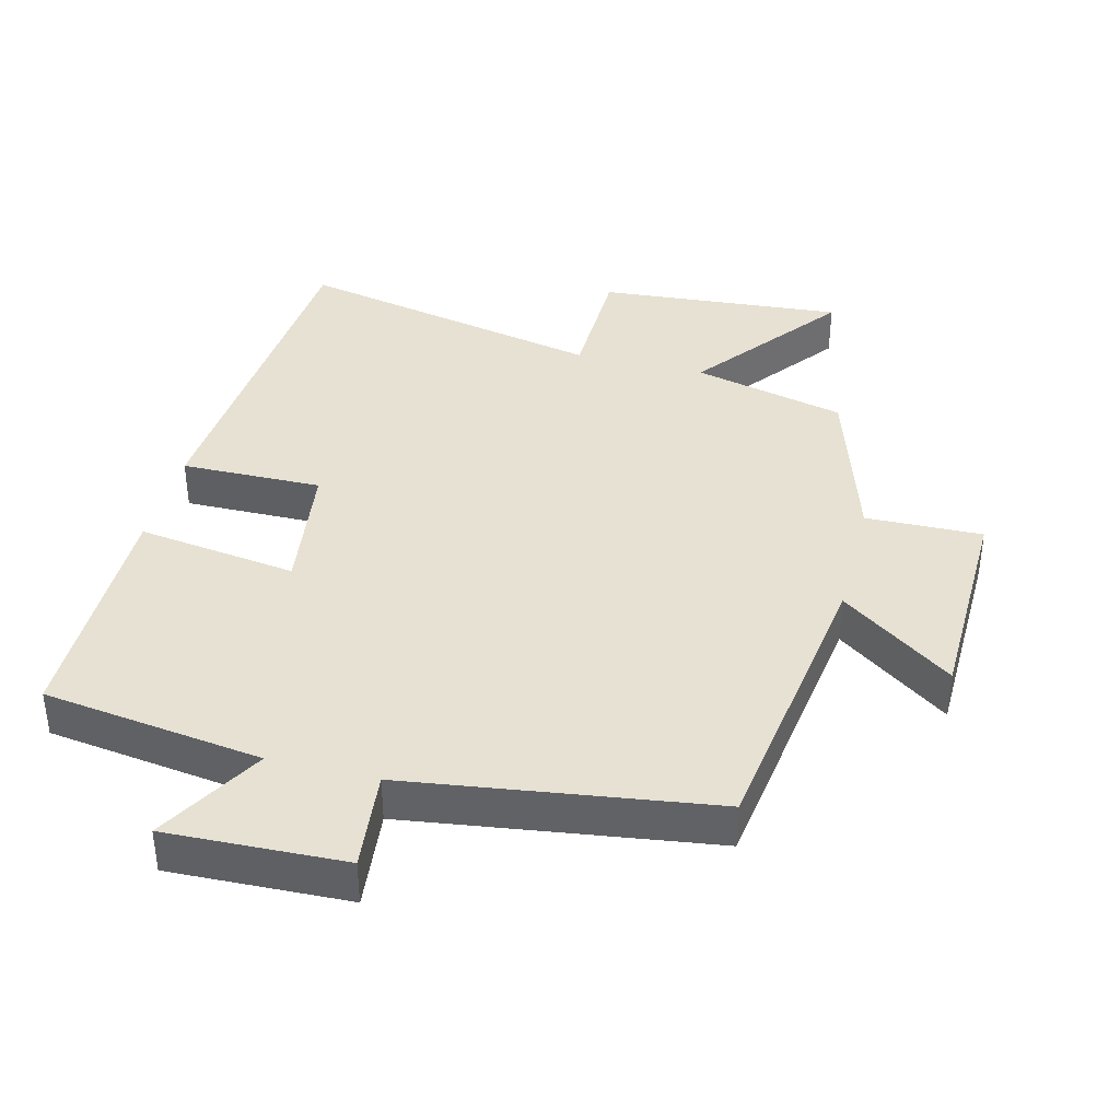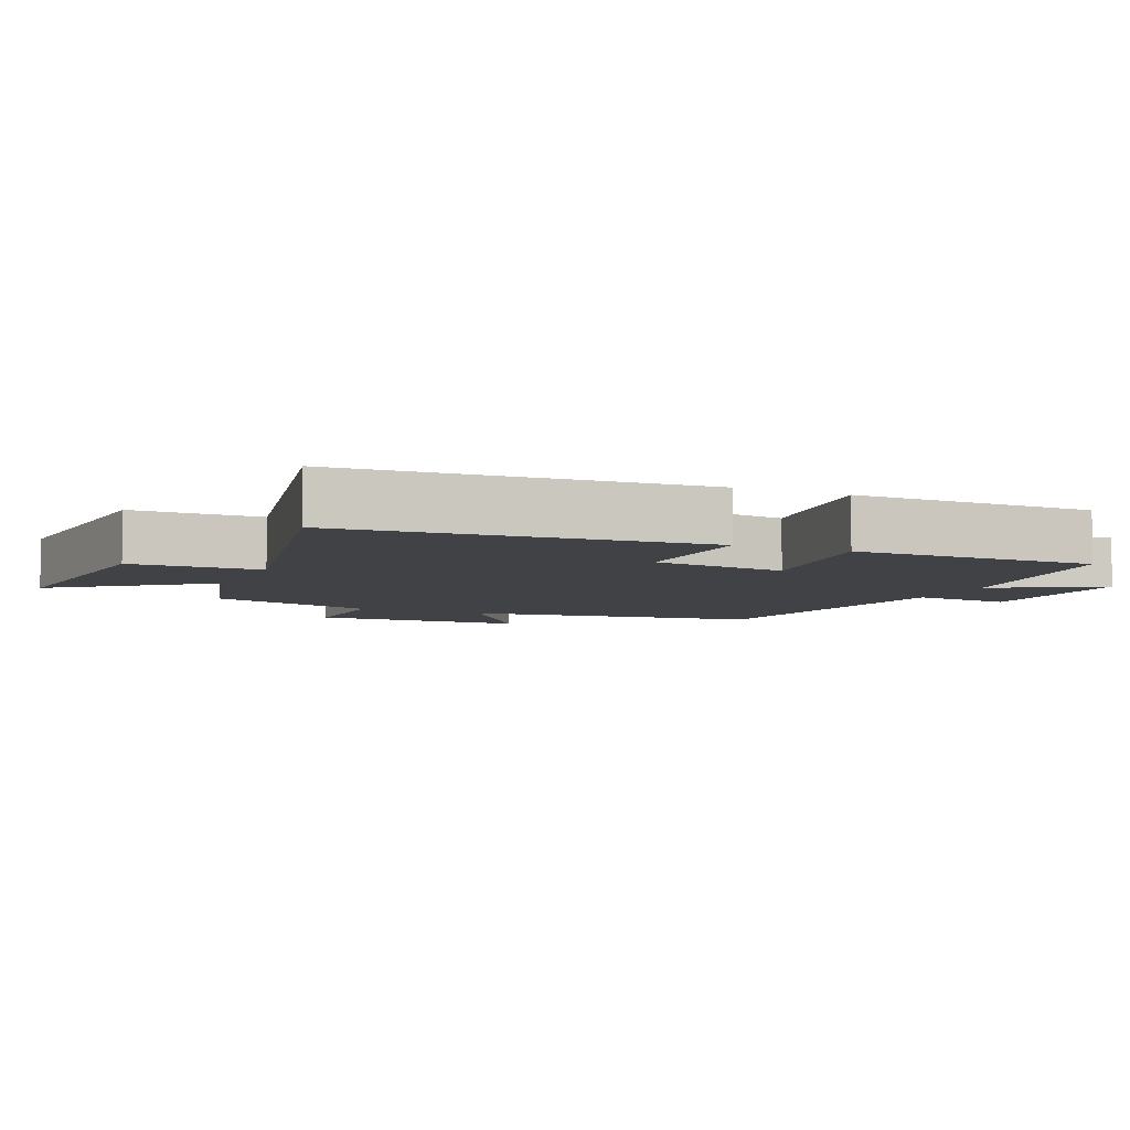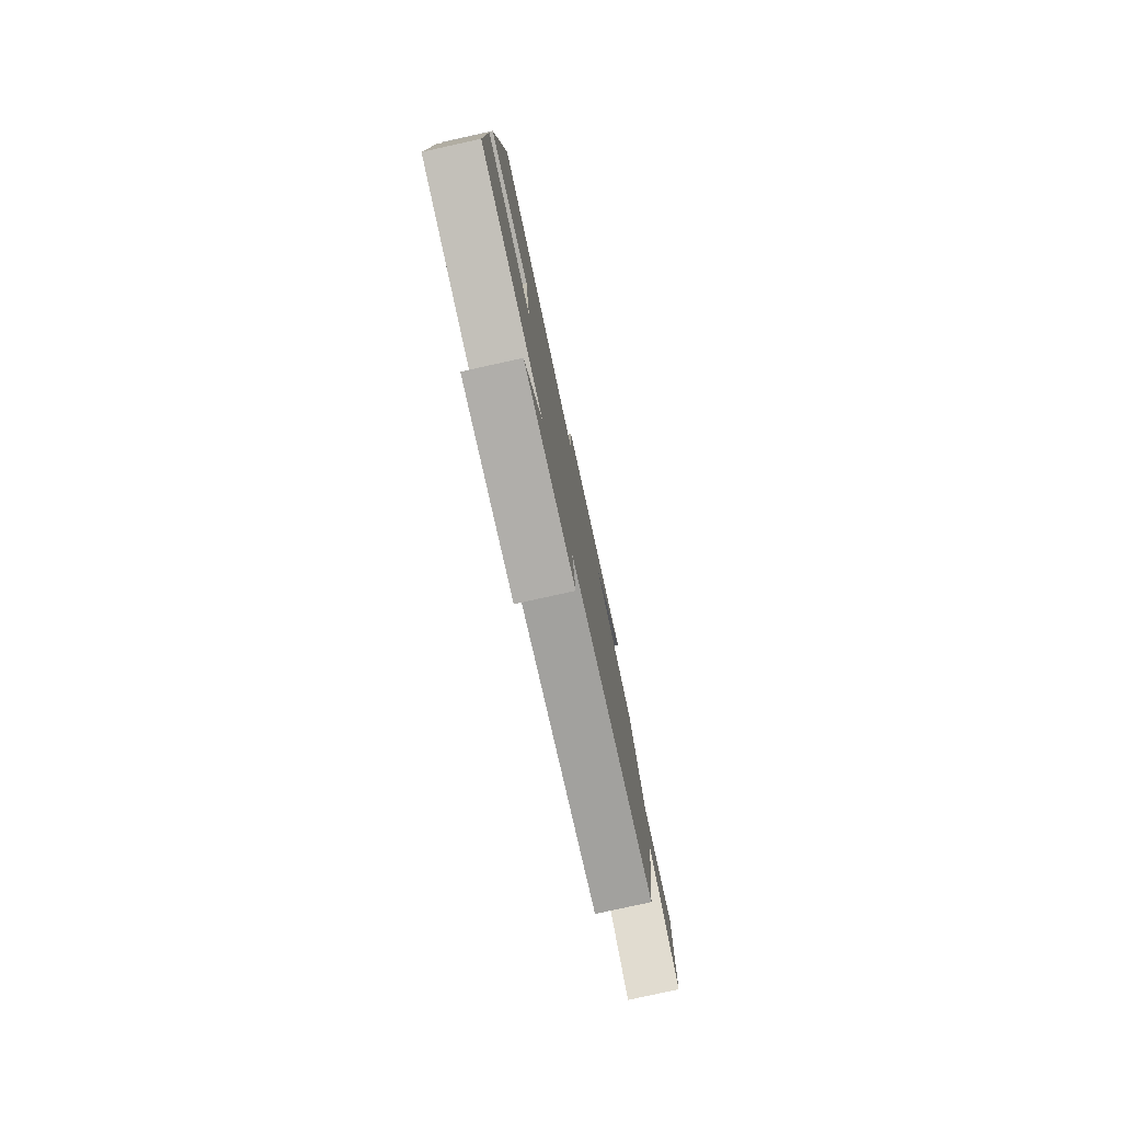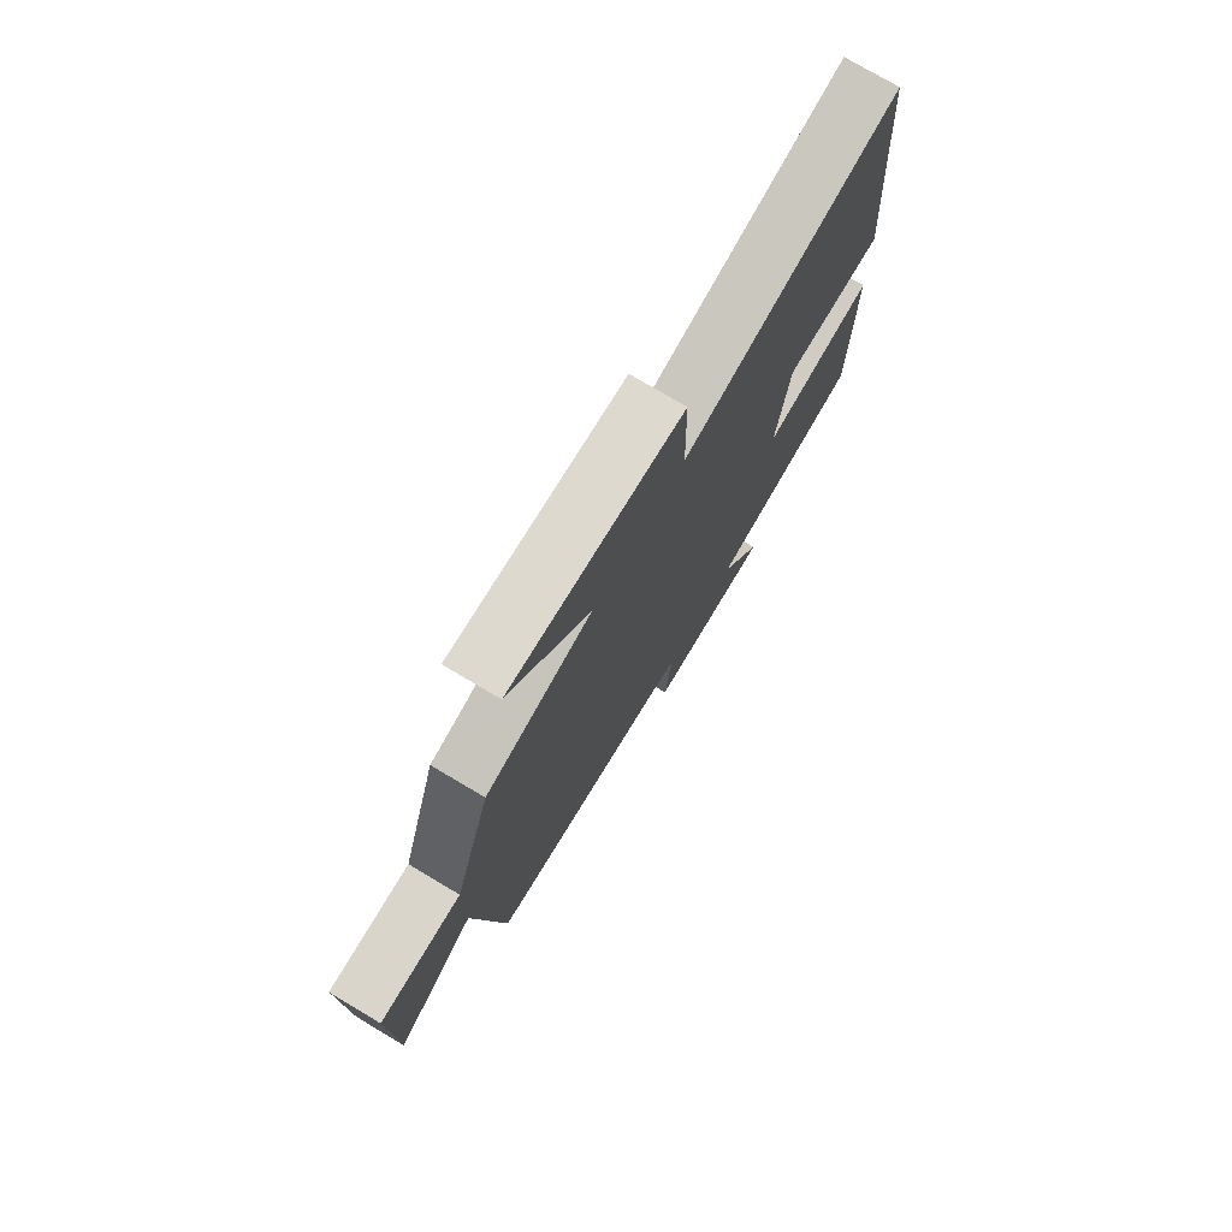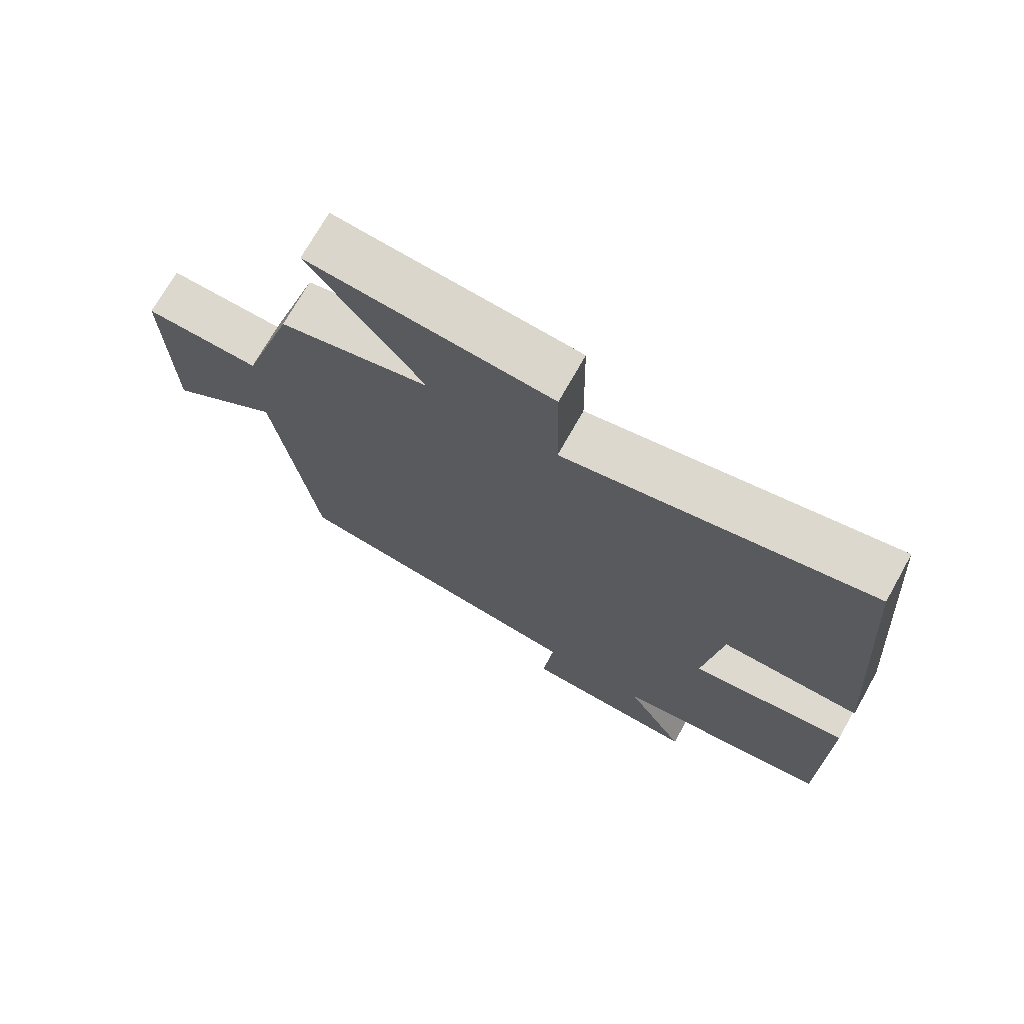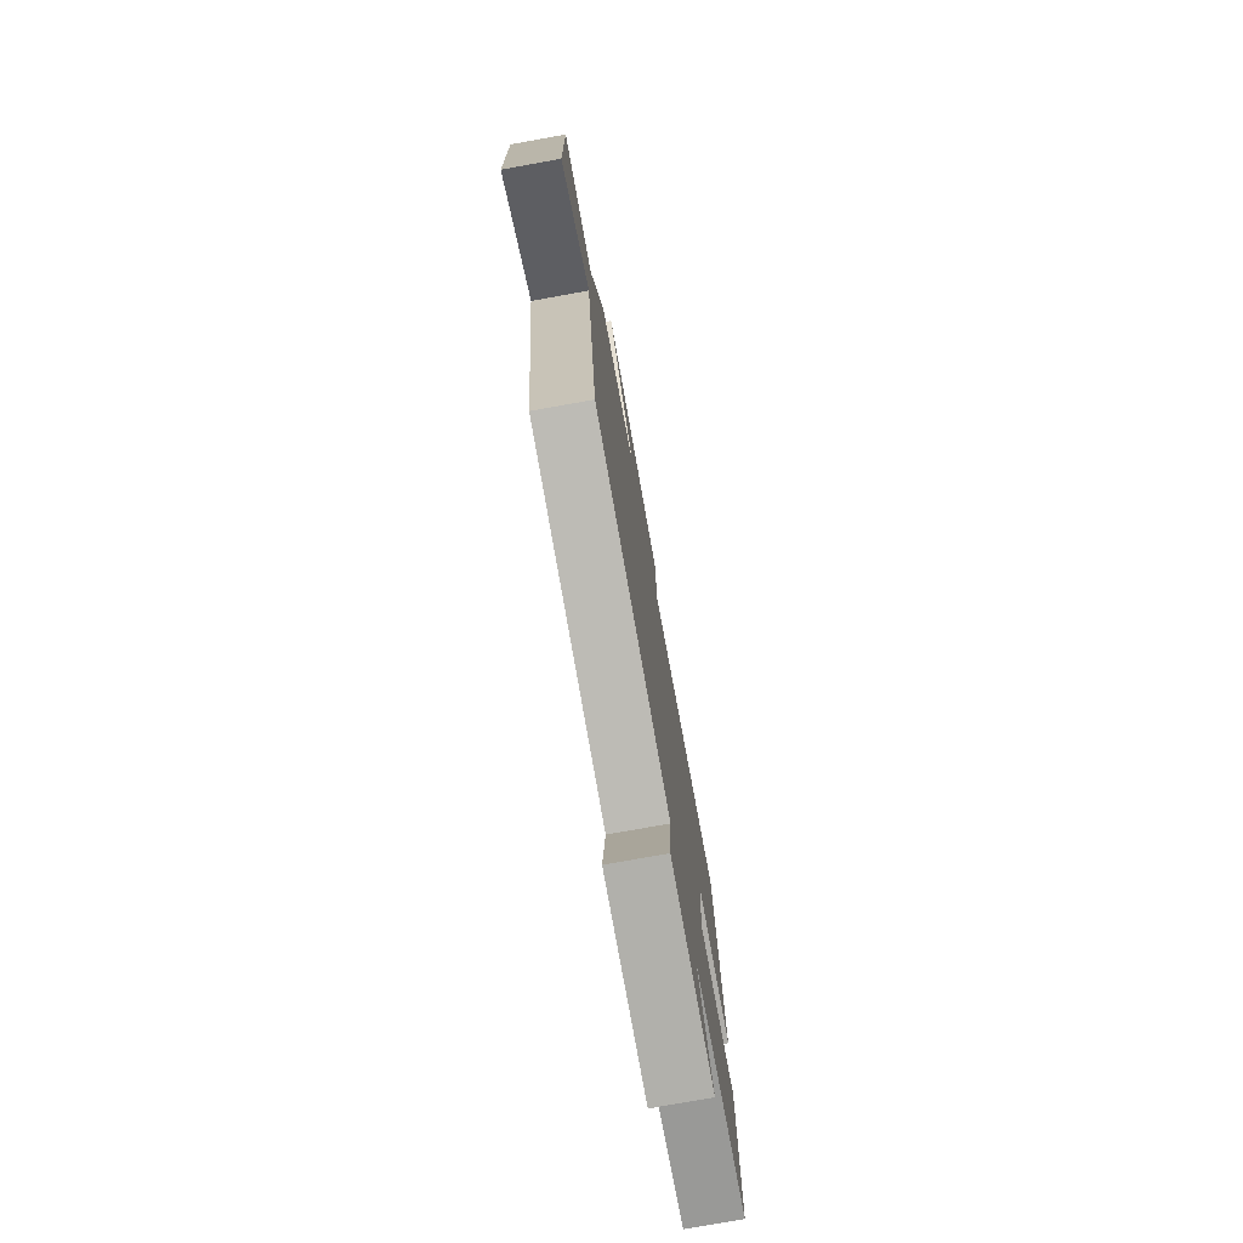
<metadata>
{"format":"obj","ext":"obj","renderer":"f3d","projection":"perspective","resolution":1024,"background":"white","views":[{"elev":38.7,"azim":-165.7,"up":"+Y"},{"elev":-6.1,"azim":66.3,"up":"+Y"},{"elev":-79.8,"azim":102.4,"up":"+Z"},{"elev":75.9,"azim":-59.3,"up":"+Z"},{"elev":72.1,"azim":29.3,"up":"+Z"},{"elev":-76.4,"azim":-79.8,"up":"+Z"}]}
</metadata>
<code>
v 0.497 0.07 -0.455
v 0.171 0.07 -0.5
v 0.261 0.07 -0.658
v -0.003 0.07 -0.648
v 0.013 0.07 -0.5
v -0.438 0.07 -0.436
v -0.5 0.07 -0.001
v -0.667 0.07 -0.121
v -0.673 0.07 0.197
v -0.5 0.07 0.193
v -0.421 0.07 0.445
v -0.195 0.07 0.5
v -0.366 0.07 0.722
v -0.002 0.07 0.692
v 0.001 0.07 0.5
v 0.461 0.07 0.597
v 0.5 0.07 0.069
v 0.291 0.07 0.072
v 0.263 0.07 -0.128
v 0.5 0.07 -0.095
v 0.497 0 -0.455
v 0.171 0 -0.5
v 0.261 0 -0.658
v -0.003 0 -0.648
v 0.013 0 -0.5
v -0.438 0 -0.436
v -0.5 0 -0.001
v -0.667 0 -0.121
v -0.673 0 0.197
v -0.5 0 0.193
v -0.421 0 0.445
v -0.195 0 0.5
v -0.366 0 0.722
v -0.002 0 0.692
v 0.001 0 0.5
v 0.461 0 0.597
v 0.5 0 0.069
v 0.291 0 0.072
v 0.263 0 -0.128
v 0.5 0 -0.095
f 19 20 1 2
f 18 19 2
f 15 16 17 18
f 15 18 2
f 12 13 14 15
f 10 11 12 15
f 10 15 2
f 7 8 9 10
f 5 6 7 10
f 5 10 2 3
f 3 4 5
f 22 21 40 39
f 22 39 38
f 38 37 36 35
f 22 38 35
f 35 34 33 32
f 35 32 31 30
f 22 35 30
f 30 29 28 27
f 30 27 26 25
f 23 22 30 25
f 25 24 23
f 1 21 22 2
f 2 22 23 3
f 3 23 24 4
f 4 24 25 5
f 5 25 26 6
f 6 26 27 7
f 7 27 28 8
f 8 28 29 9
f 9 29 30 10
f 10 30 31 11
f 11 31 32 12
f 12 32 33 13
f 13 33 34 14
f 14 34 35 15
f 15 35 36 16
f 16 36 37 17
f 17 37 38 18
f 18 38 39 19
f 19 39 40 20
f 20 40 21 1

</code>
